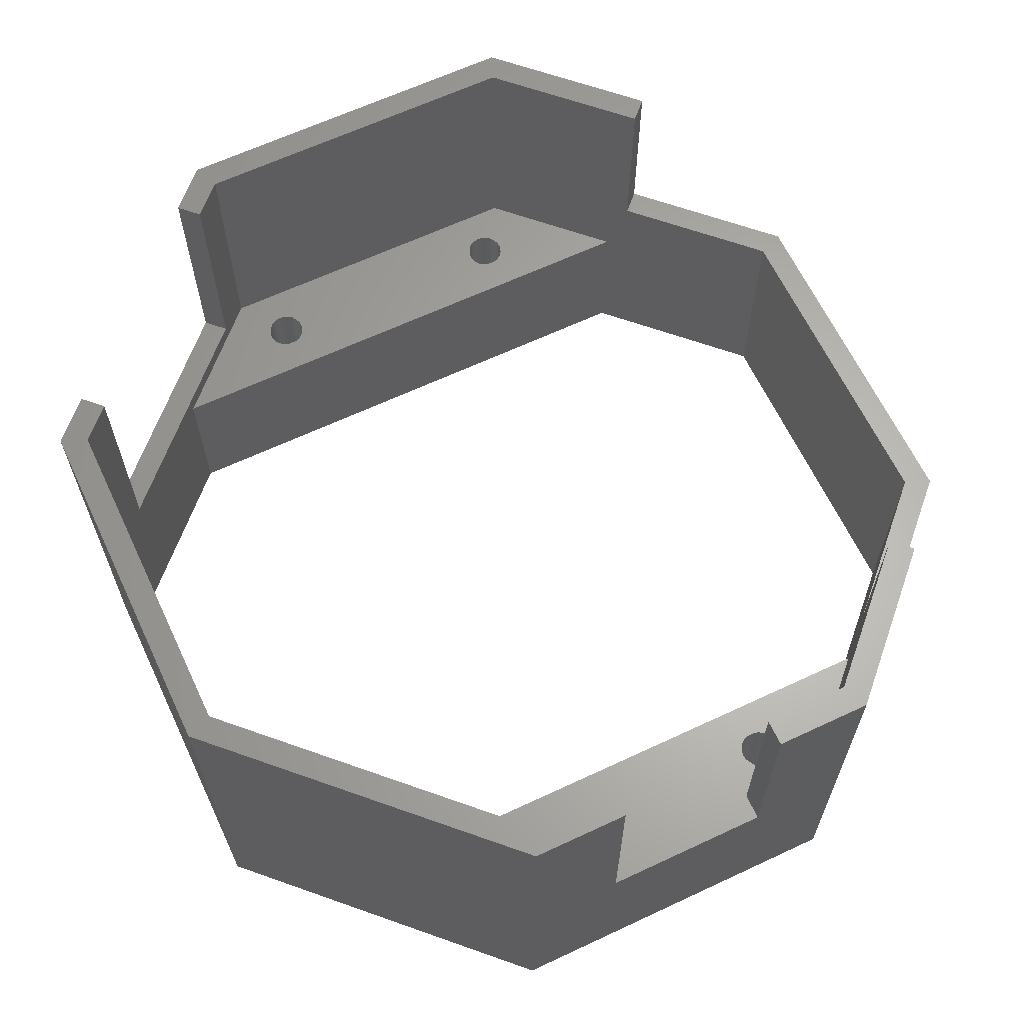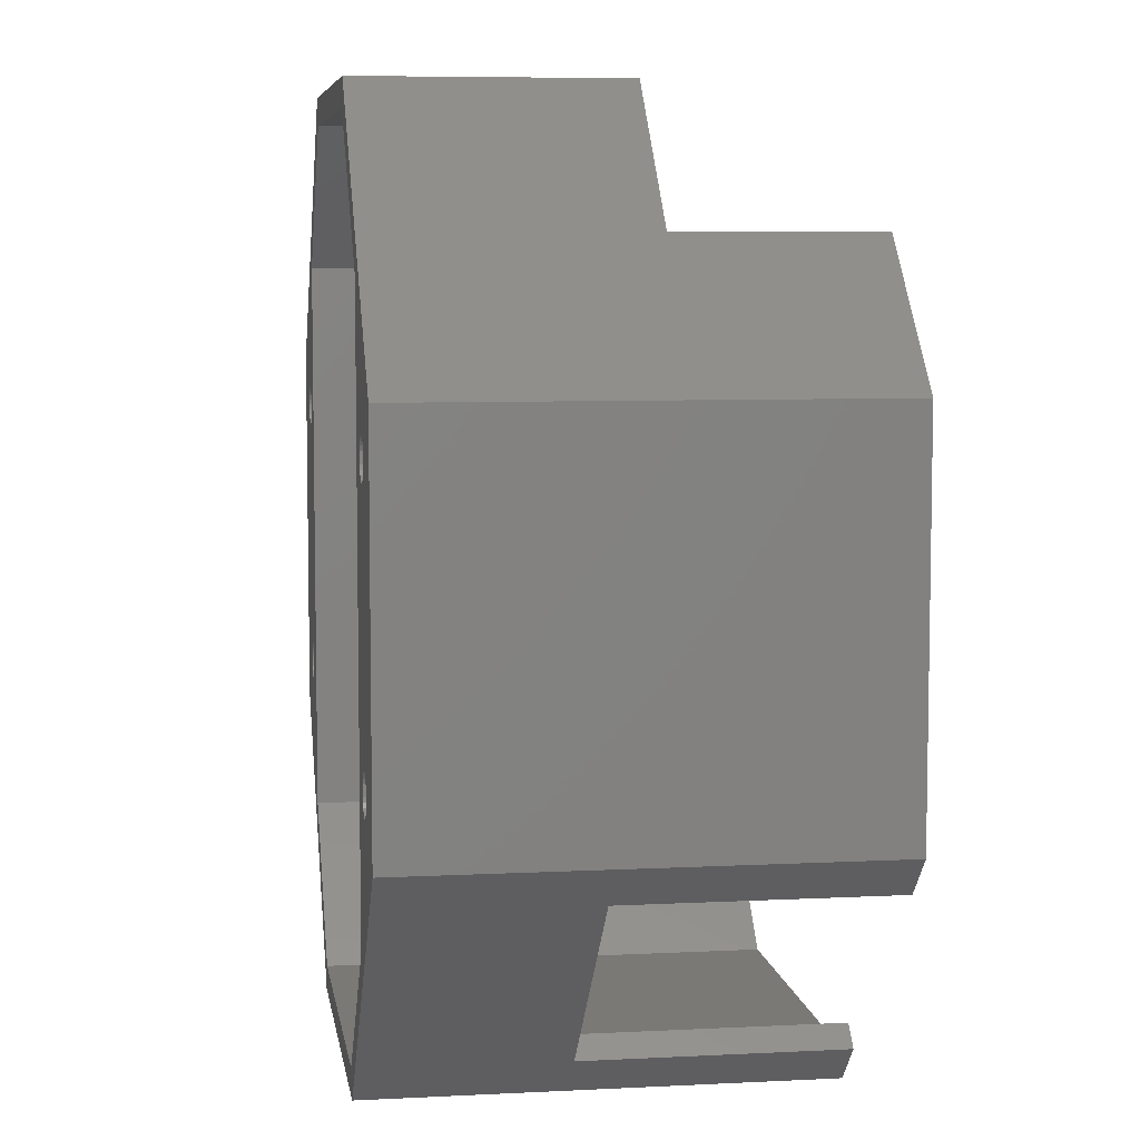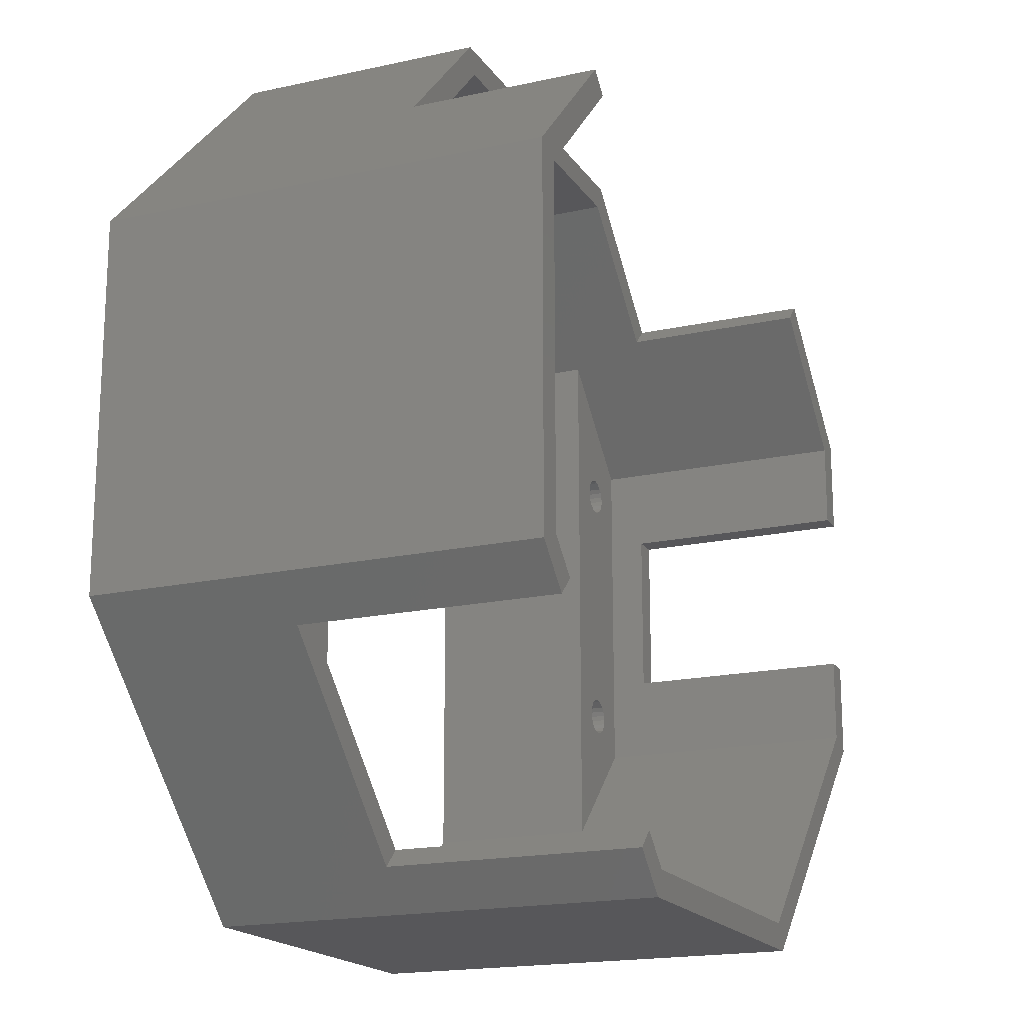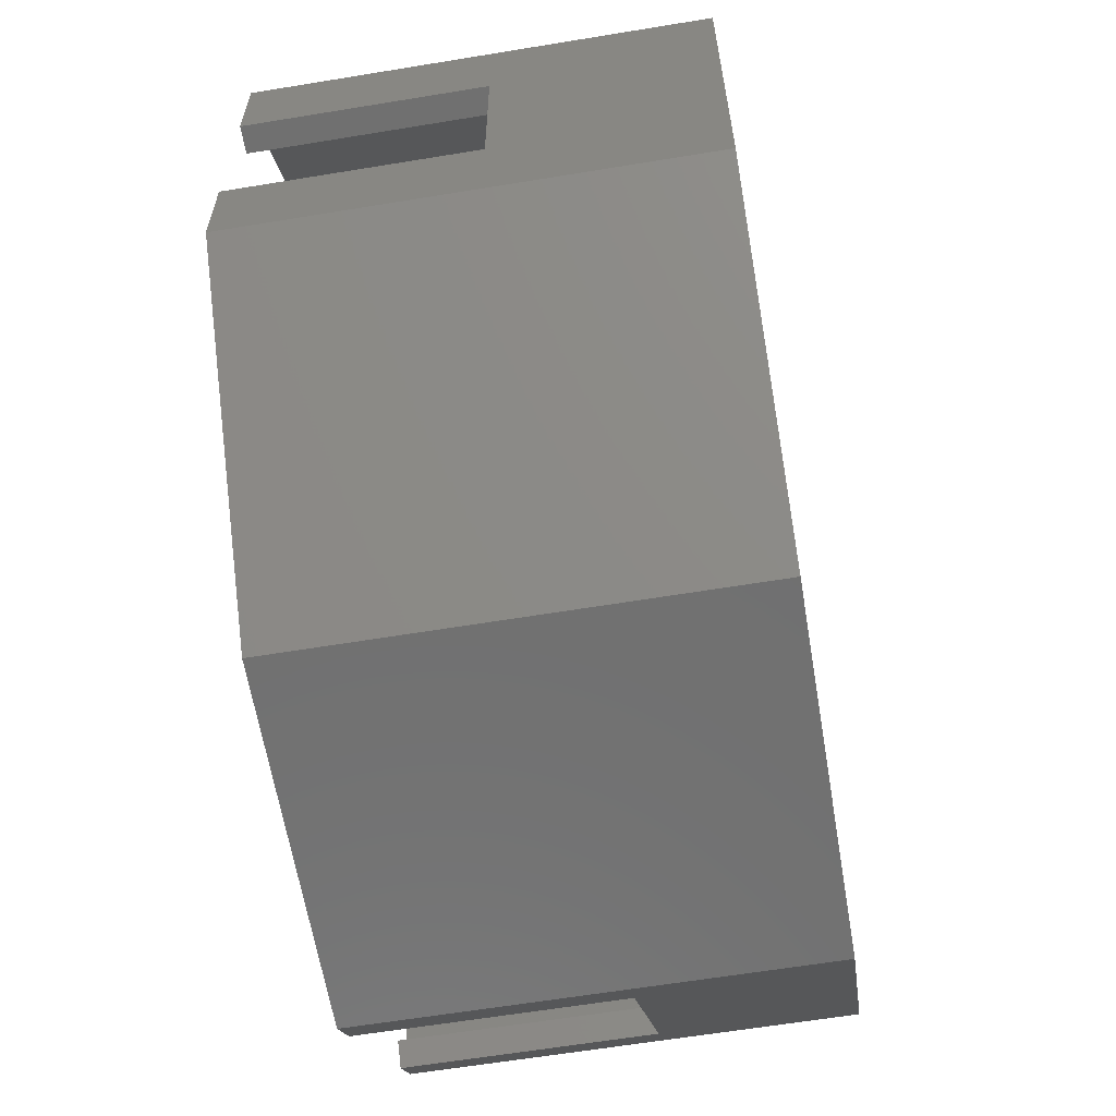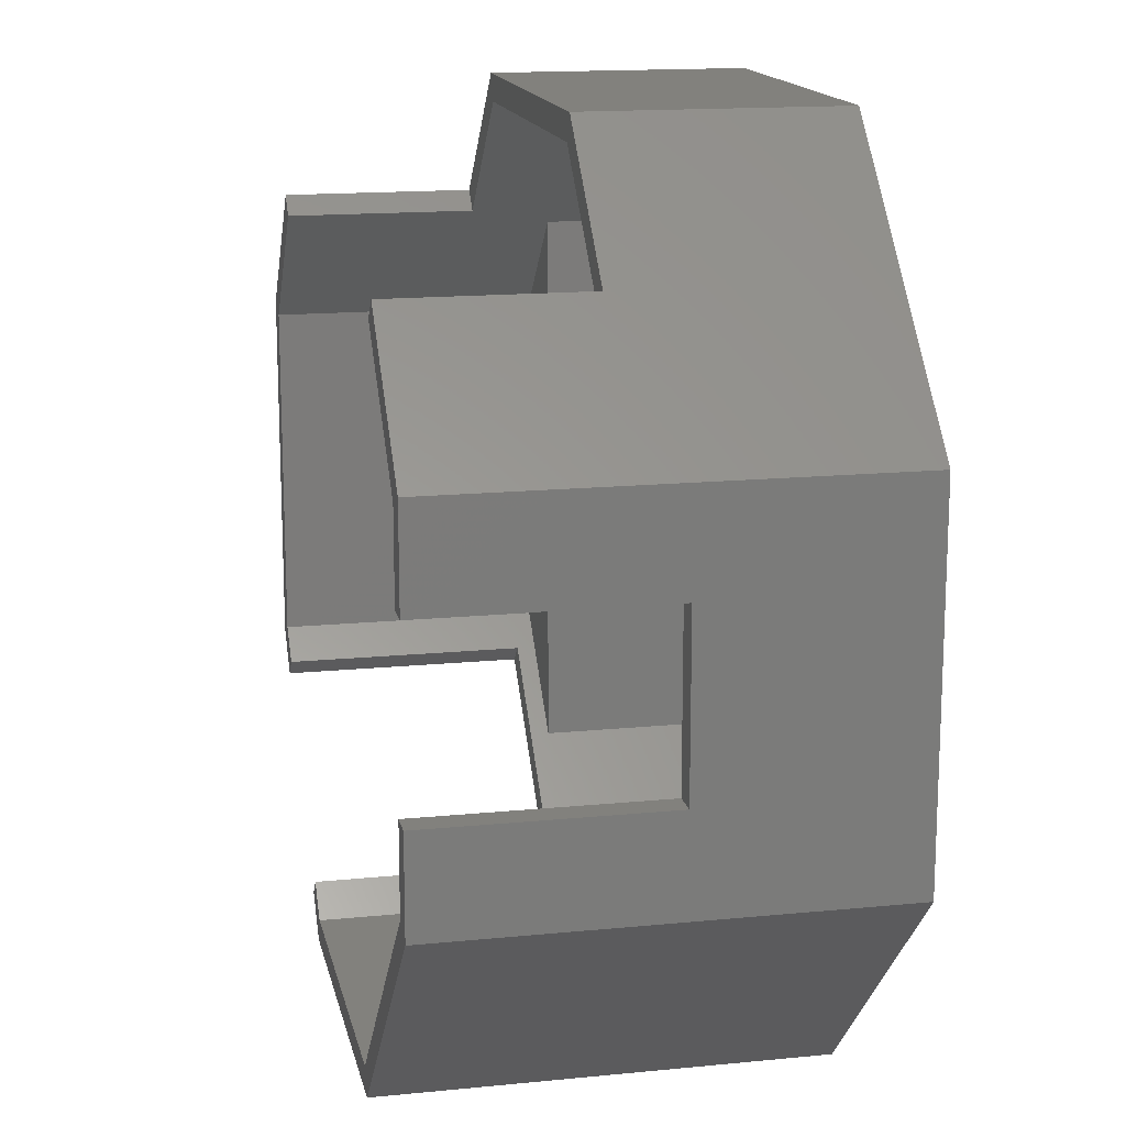
<metadata>
{"format":"stl","ext":"stl","renderer":"f3d","projection":"perspective","resolution":1024,"background":"white","views":[{"elev":64.1,"azim":64.7,"up":"+Z"},{"elev":6.8,"azim":-98.5,"up":"+Y"},{"elev":-18.1,"azim":-66.6,"up":"+Y"},{"elev":-62.2,"azim":99.5,"up":"+Y"},{"elev":15.4,"azim":78.2,"up":"+Y"}]}
</metadata>
<code>
# stl→obj: 232 verts, 480 faces
v -3 44.38 15.35
v -3 16.62 -18
v -3 16.62 15.35
v -3 44.38 -18
v -0.1077 13.73 -3.547
v -0.1077 13.73 15.35
v 13.73 -0.1077 15.35
v 16.62 -3 -18
v 16.62 -3 15.35
v 13.73 -0.1077 -3.547
v 44.38 -3 15.35
v 44.38 -3 -18
v 44.38 64 -18
v 64 44.38 15.35
v 64 44.38 -18
v 54.19 54.19 1.144
v 44.38 64 1.144
v 54.19 54.19 15.35
v 16.62 64 1.144
v 16.62 64 -18
v 6.812 54.19 15.35
v 6.812 54.19 1.144
v 43.55 62 1.144
v 17.45 62 -18
v 43.55 62 -18
v 17.45 62 1.144
v 17.45 -1 15.35
v 43.55 -1 -18
v 17.45 -1 -18
v 43.55 -1 15.35
v 8.226 52.77 1.144
v 52.77 52.77 1.144
v 52.77 52.77 15.35
v 8.226 52.77 15.35
v 64 37.02 15.35
v 62 43.55 15.35
v 62 37.02 15.35
v -1 17.45 15.35
v 1.307 15.15 15.35
v -1 43.55 15.35
v 1.307 15.15 -3.547
v 15.15 1.307 -3.547
v 15.15 1.307 15.35
v 62 37.02 -2.159
v 64 37.02 -2.159
v 62 23.98 15.35
v 64 23.98 -2.159
v 62 23.98 -2.159
v 64 23.98 15.35
v 54 51.55 -5
v 54 9.452 -18
v 54 9.452 -5
v 54 51.55 -18
v 62 43.55 -5
v -1 43.55 -5
v -1 17.45 -5
v 7 9.452 -18
v 7 9.452 -5
v 7 51.55 -18
v 7 51.55 -5
v 4.277 21.08 -5
v 4.425 20.72 -18
v 4.425 20.72 -5
v 4.277 21.08 -18
v 4.041 21.39 -5
v 4.041 21.39 -18
v 3.734 21.62 -18
v 3.734 21.62 -5
v 3.377 21.77 -18
v 3.377 21.77 -5
v 2.993 21.82 -18
v 2.993 21.82 -5
v 2.609 21.77 -18
v 2.609 21.77 -5
v 1.945 21.39 -18
v 1.709 21.08 -5
v 1.709 21.08 -18
v 1.945 21.39 -5
v 1.561 20.72 -5
v 1.561 20.72 -18
v 1.51 20.34 -5
v 1.51 20.34 -18
v 1.56 19.96 -5
v 1.56 19.96 -18
v 1.708 19.6 -5
v 1.708 19.6 -18
v 1.944 19.29 -5
v 1.944 19.29 -18
v 2.608 18.91 -5
v 2.992 18.86 -18
v 2.608 18.91 -18
v 2.992 18.86 -5
v 4.425 19.96 -5
v 4.277 19.6 -18
v 4.277 19.6 -5
v 4.425 19.96 -18
v 3.733 39.39 -5
v 4.04 39.62 -18
v 3.733 39.39 -18
v 4.04 39.62 -5
v 4.276 39.93 -18
v 4.276 39.93 -5
v 4.424 40.29 -18
v 4.424 40.29 -5
v 4.276 41.41 -5
v 4.424 41.05 -18
v 4.424 41.05 -5
v 4.276 41.41 -18
v 4.04 41.72 -18
v 4.04 41.72 -5
v 3.733 41.95 -18
v 3.733 41.95 -5
v 3.376 42.1 -18
v 3.376 42.1 -5
v 2.992 42.15 -18
v 2.992 42.15 -5
v 2.608 42.1 -18
v 2.608 42.1 -5
v 1.943 41.72 -18
v 1.708 41.41 -5
v 1.708 41.41 -18
v 1.943 41.72 -5
v 1.56 41.05 -5
v 1.56 41.05 -18
v 1.509 40.67 -5
v 1.509 40.67 -18
v 1.56 40.29 -5
v 1.56 40.29 -18
v 1.708 39.93 -5
v 1.708 39.93 -18
v 1.943 39.62 -5
v 1.943 39.62 -18
v 2.608 39.24 -5
v 2.992 39.19 -18
v 2.608 39.24 -18
v 2.992 39.19 -5
v 3.376 39.24 -18
v 3.376 39.24 -5
v 58.39 21.77 -5
v 58.01 21.82 -18
v 58.39 21.77 -18
v 58.01 21.82 -5
v 57.62 21.77 -18
v 57.62 21.77 -5
v 57.27 21.62 -18
v 57.27 21.62 -5
v 56.96 21.39 -18
v 56.96 21.39 -5
v 56.72 21.08 -5
v 56.72 21.08 -18
v 56.58 20.72 -5
v 56.58 20.72 -18
v 56.58 19.96 -18
v 56.72 19.6 -5
v 56.72 19.6 -18
v 56.58 19.96 -5
v 56.96 19.29 -5
v 56.96 19.29 -18
v 57.27 19.06 -18
v 57.27 19.06 -5
v 57.62 18.91 -18
v 57.62 18.91 -5
v 58.01 18.86 -18
v 58.01 18.86 -5
v 58.39 18.91 -18
v 58.39 18.91 -5
v 59.29 19.6 -5
v 59.06 19.29 -18
v 59.06 19.29 -5
v 59.29 19.6 -18
v 59.44 19.96 -5
v 59.44 19.96 -18
v 59.49 20.34 -5
v 59.49 20.34 -18
v 59.29 21.08 -5
v 59.44 20.72 -18
v 59.44 20.72 -5
v 59.29 21.08 -18
v 59.06 21.39 -5
v 59.06 21.39 -18
v 3.376 18.91 -18
v 3.376 18.91 -5
v 3.734 19.06 -18
v 3.734 19.06 -5
v 4.041 19.29 -18
v 4.041 19.29 -5
v 58.39 42.09 -5
v 59.06 41.71 -18
v 58.39 42.09 -18
v 59.06 41.71 -5
v 59.29 41.4 -5
v 59.44 41.04 -18
v 59.44 41.04 -5
v 59.29 41.4 -18
v 58.01 42.14 -5
v 57.62 42.09 -18
v 58.01 42.14 -18
v 57.62 42.09 -5
v 57.27 41.94 -5
v 56.96 41.71 -18
v 57.27 41.94 -18
v 56.96 41.71 -5
v 57.63 39.23 -5
v 58.01 39.18 -18
v 57.63 39.23 -18
v 58.01 39.18 -5
v 59.44 40.28 -5
v 59.29 39.92 -18
v 59.29 39.92 -5
v 59.44 40.28 -18
v 56.58 40.27 -18
v 56.73 39.92 -5
v 56.73 39.92 -18
v 56.58 40.27 -5
v 59.06 39.61 -18
v 59.06 39.61 -5
v 58.39 39.23 -18
v 58.39 39.23 -5
v 59.49 40.66 -5
v 59.49 40.66 -18
v 56.72 41.4 -18
v 56.58 41.04 -5
v 56.58 41.04 -18
v 56.72 41.4 -5
v 56.96 39.61 -5
v 57.27 39.37 -18
v 56.96 39.61 -18
v 57.27 39.37 -5
v 64 16.62 -18
v 64 16.62 15.35
v 62 17.45 15.35
v 62 17.45 -5
f 1 2 3
f 2 1 4
f 3 5 6
f 7 8 9
f 8 7 10
f 8 10 2
f 2 10 5
f 2 5 3
f 11 8 12
f 8 11 9
f 13 14 15
f 14 13 16
f 16 13 17
f 18 14 16
f 19 13 20
f 13 19 17
f 21 4 1
f 4 21 22
f 4 22 20
f 20 22 19
f 23 24 25
f 24 23 26
f 27 28 29
f 28 27 30
f 31 19 22
f 19 31 26
f 19 26 17
f 17 26 23
f 17 23 32
f 17 32 16
f 33 16 32
f 16 33 18
f 22 34 31
f 34 22 21
f 35 36 37
f 36 18 33
f 18 36 14
f 14 36 35
f 3 38 1
f 38 3 6
f 38 6 39
f 1 40 21
f 40 1 38
f 21 40 34
f 10 41 5
f 41 10 42
f 39 5 41
f 5 39 6
f 7 42 10
f 42 7 43
f 35 44 45
f 44 35 37
f 46 47 48
f 47 46 49
f 50 51 52
f 51 50 53
f 36 50 54
f 50 36 32
f 32 36 33
f 50 25 53
f 25 50 23
f 23 50 32
f 55 38 56
f 38 55 40
f 29 42 27
f 42 29 57
f 42 57 58
f 42 58 41
f 41 58 56
f 41 56 39
f 39 56 38
f 43 27 42
f 26 59 24
f 59 26 60
f 60 26 55
f 55 26 31
f 55 31 40
f 40 31 34
f 59 58 57
f 58 59 60
f 61 62 63
f 62 61 64
f 65 64 61
f 64 65 66
f 65 67 66
f 67 65 68
f 68 69 67
f 69 68 70
f 70 71 69
f 71 70 72
f 72 73 71
f 73 72 74
f 75 76 77
f 76 75 78
f 77 79 80
f 79 77 76
f 80 81 82
f 81 80 79
f 82 83 84
f 83 82 81
f 84 85 86
f 85 84 83
f 86 87 88
f 87 86 85
f 89 90 91
f 90 89 92
f 93 94 95
f 94 93 96
f 97 98 99
f 98 97 100
f 100 101 98
f 101 100 102
f 102 103 101
f 103 102 104
f 105 106 107
f 106 105 108
f 105 109 108
f 109 105 110
f 110 111 109
f 111 110 112
f 112 113 111
f 113 112 114
f 114 115 113
f 115 114 116
f 116 117 115
f 117 116 118
f 119 120 121
f 120 119 122
f 121 123 124
f 123 121 120
f 124 125 126
f 125 124 123
f 126 127 128
f 127 126 125
f 128 129 130
f 129 128 127
f 130 131 132
f 131 130 129
f 133 134 135
f 134 133 136
f 136 137 134
f 137 136 138
f 138 99 137
f 99 138 97
f 139 140 141
f 140 139 142
f 142 143 140
f 143 142 144
f 144 145 143
f 145 144 146
f 146 147 145
f 147 146 148
f 147 149 150
f 149 147 148
f 150 151 152
f 151 150 149
f 153 154 155
f 154 153 156
f 155 157 158
f 157 155 154
f 157 159 158
f 159 157 160
f 160 161 159
f 161 160 162
f 162 163 161
f 163 162 164
f 164 165 163
f 165 164 166
f 167 168 169
f 168 167 170
f 171 170 167
f 170 171 172
f 173 172 171
f 172 173 174
f 175 176 177
f 176 175 178
f 179 178 175
f 178 179 180
f 92 181 90
f 181 92 182
f 182 183 181
f 183 182 184
f 95 185 186
f 185 95 94
f 184 185 183
f 185 184 186
f 177 174 173
f 174 177 176
f 169 165 168
f 165 169 166
f 139 180 141
f 180 139 179
f 187 188 189
f 188 187 190
f 191 192 193
f 192 191 194
f 195 196 197
f 196 195 198
f 199 200 201
f 200 199 202
f 190 194 191
f 194 190 188
f 203 204 205
f 204 203 206
f 187 197 189
f 197 187 195
f 207 208 209
f 208 207 210
f 211 212 213
f 212 211 214
f 198 201 196
f 201 198 199
f 209 215 216
f 215 209 208
f 206 217 204
f 217 206 218
f 219 210 207
f 210 219 220
f 221 222 223
f 222 221 224
f 225 226 227
f 226 225 228
f 213 225 227
f 225 213 212
f 228 205 226
f 205 228 203
f 193 220 219
f 220 193 192
f 200 224 221
f 224 200 202
f 106 104 103
f 104 106 107
f 81 127 125
f 127 81 79
f 127 79 129
f 129 79 76
f 129 76 131
f 131 76 78
f 131 78 133
f 133 78 74
f 133 74 136
f 136 74 72
f 136 72 138
f 138 72 70
f 138 70 97
f 97 70 68
f 97 68 100
f 100 68 65
f 100 65 102
f 102 65 61
f 102 61 104
f 104 61 63
f 104 63 107
f 56 81 55
f 81 56 83
f 83 56 85
f 85 56 58
f 55 81 125
f 85 58 87
f 87 58 89
f 89 58 92
f 92 58 182
f 182 58 184
f 184 58 186
f 186 58 95
f 95 58 93
f 93 58 63
f 55 120 60
f 120 55 123
f 123 55 125
f 60 120 122
f 60 122 118
f 60 118 116
f 60 116 114
f 60 114 112
f 60 112 110
f 60 110 105
f 60 105 107
f 60 107 63
f 60 63 58
f 122 117 119
f 117 122 118
f 229 11 12
f 11 229 230
f 229 47 230
f 47 229 15
f 47 15 45
f 45 15 35
f 35 15 14
f 49 230 47
f 9 43 7
f 43 9 27
f 27 9 11
f 27 11 30
f 30 11 231
f 231 11 230
f 231 230 46
f 46 230 49
f 47 44 48
f 44 47 45
f 36 44 37
f 46 232 231
f 232 46 48
f 232 48 54
f 54 48 44
f 54 44 36
f 231 28 30
f 28 231 52
f 52 231 232
f 51 28 52
f 152 211 150
f 211 152 223
f 150 211 213
f 150 213 147
f 147 213 227
f 147 227 145
f 145 227 226
f 145 226 143
f 143 226 205
f 143 205 140
f 140 205 204
f 140 204 141
f 141 204 217
f 141 217 180
f 180 217 215
f 180 215 178
f 178 215 208
f 178 208 176
f 176 208 210
f 176 210 174
f 174 210 220
f 4 124 2
f 124 4 121
f 121 4 59
f 59 4 20
f 2 124 126
f 121 59 119
f 119 59 117
f 117 59 115
f 115 59 113
f 113 59 111
f 111 59 109
f 109 59 108
f 108 59 106
f 106 59 62
f 59 20 24
f 24 20 13
f 24 13 25
f 25 13 53
f 53 13 15
f 53 15 196
f 53 196 201
f 53 201 200
f 53 200 221
f 53 221 223
f 53 223 51
f 51 223 153
f 153 223 152
f 196 15 197
f 197 15 189
f 189 15 188
f 188 15 194
f 194 15 192
f 192 15 220
f 2 57 8
f 57 2 86
f 86 2 84
f 84 2 82
f 82 2 126
f 57 86 88
f 57 88 91
f 57 91 90
f 57 90 181
f 57 181 183
f 57 183 185
f 57 185 94
f 57 94 96
f 57 96 62
f 57 62 59
f 8 57 29
f 8 29 12
f 12 29 28
f 12 28 51
f 12 51 229
f 229 51 161
f 161 51 159
f 159 51 158
f 158 51 155
f 155 51 153
f 229 161 163
f 229 163 165
f 229 165 168
f 229 168 170
f 229 170 172
f 229 172 174
f 229 174 220
f 229 220 15
f 128 82 126
f 82 128 80
f 80 128 130
f 80 130 77
f 77 130 132
f 77 132 75
f 75 132 135
f 75 135 73
f 73 135 134
f 73 134 71
f 71 134 137
f 71 137 69
f 69 137 99
f 69 99 67
f 67 99 98
f 67 98 66
f 66 98 101
f 66 101 64
f 64 101 103
f 64 103 62
f 62 103 106
f 52 156 50
f 156 52 154
f 154 52 157
f 157 52 160
f 160 52 162
f 162 52 232
f 162 232 164
f 164 232 166
f 166 232 169
f 169 232 167
f 167 232 171
f 171 232 173
f 173 232 219
f 50 198 54
f 198 50 199
f 199 50 202
f 202 50 224
f 224 50 222
f 222 50 156
f 222 156 151
f 54 198 195
f 54 195 187
f 54 187 190
f 54 190 191
f 54 191 193
f 54 193 219
f 54 219 232
f 151 214 222
f 214 151 149
f 214 149 212
f 212 149 148
f 212 148 225
f 225 148 146
f 225 146 228
f 228 146 144
f 228 144 203
f 203 144 142
f 203 142 206
f 206 142 139
f 206 139 218
f 218 139 179
f 218 179 216
f 216 179 175
f 216 175 209
f 209 175 177
f 209 177 207
f 207 177 173
f 207 173 219
f 87 91 88
f 91 87 89
f 74 75 73
f 75 74 78
f 63 96 93
f 96 63 62
f 133 132 135
f 132 133 131
f 222 211 214
f 211 222 223
f 216 217 215
f 217 216 218
f 151 153 156
f 153 151 152

</code>
